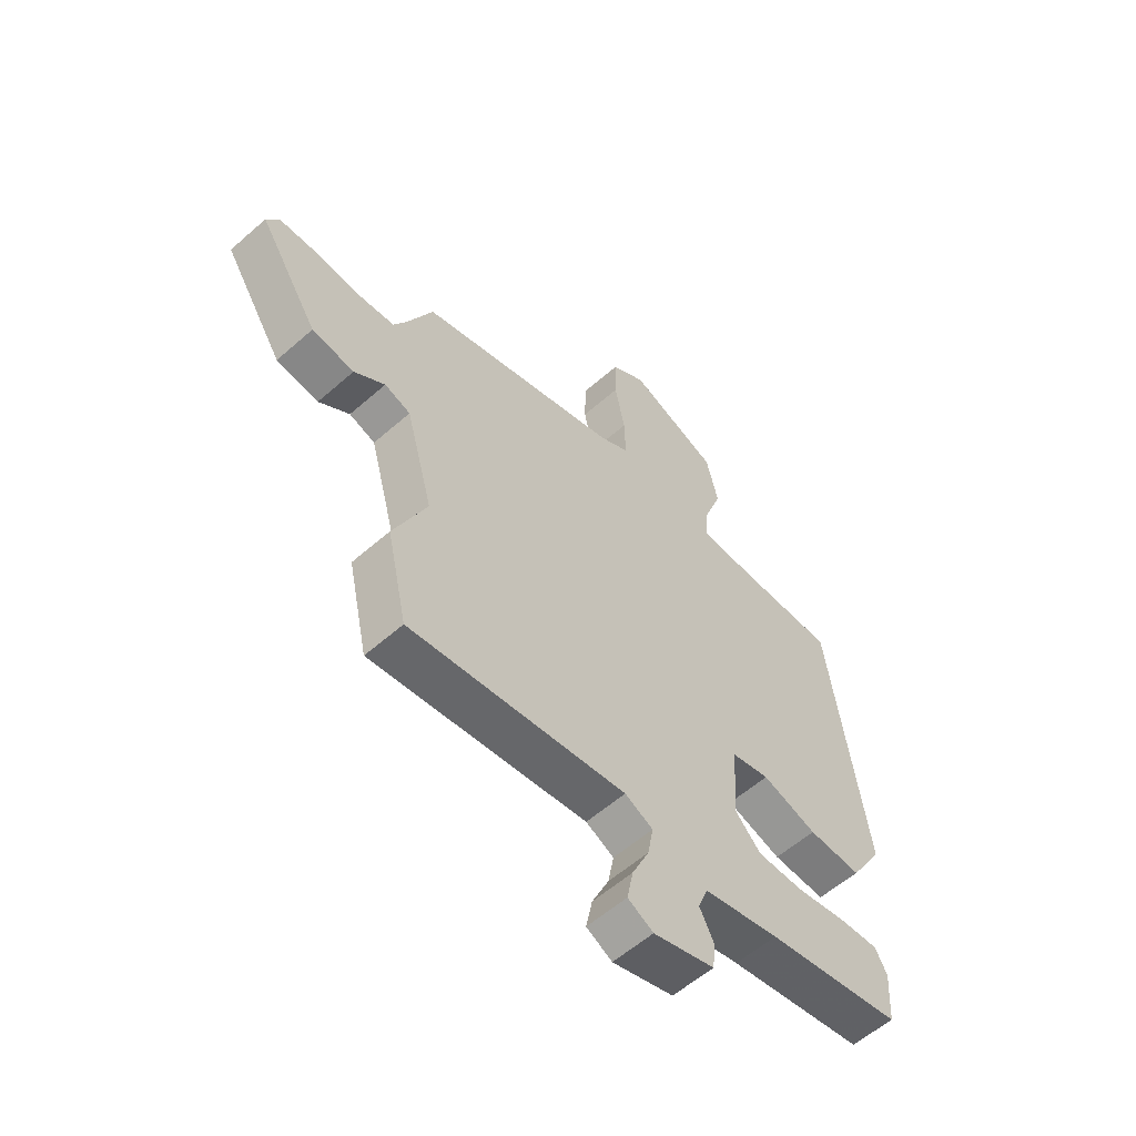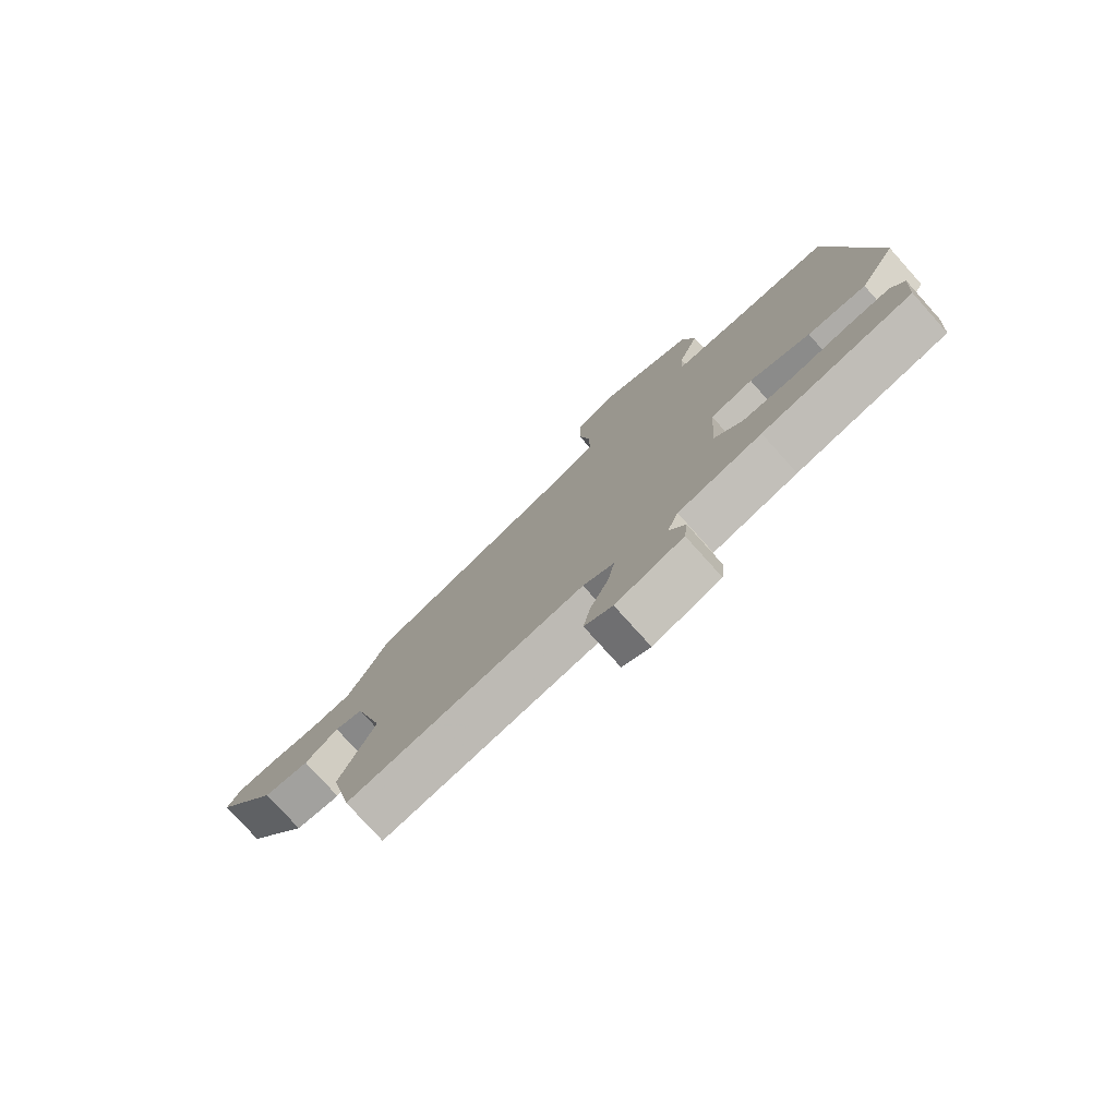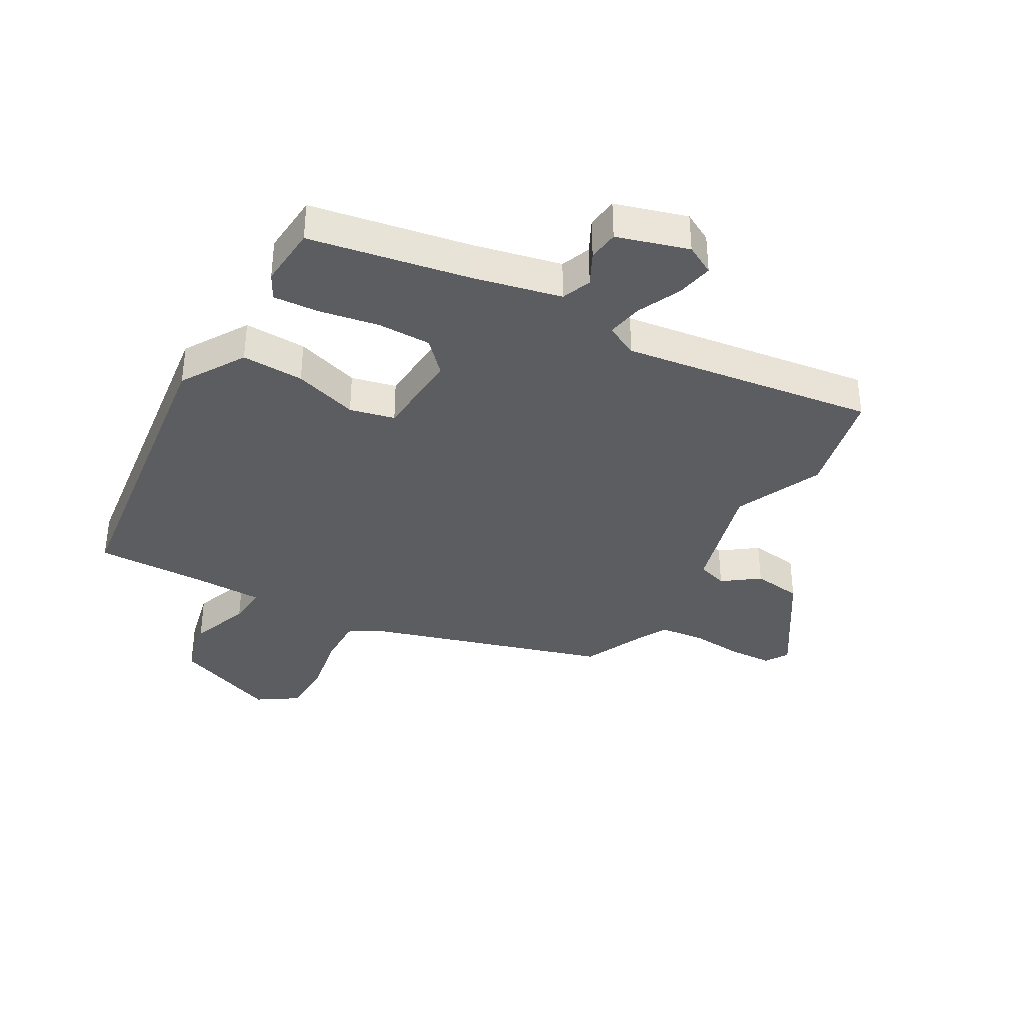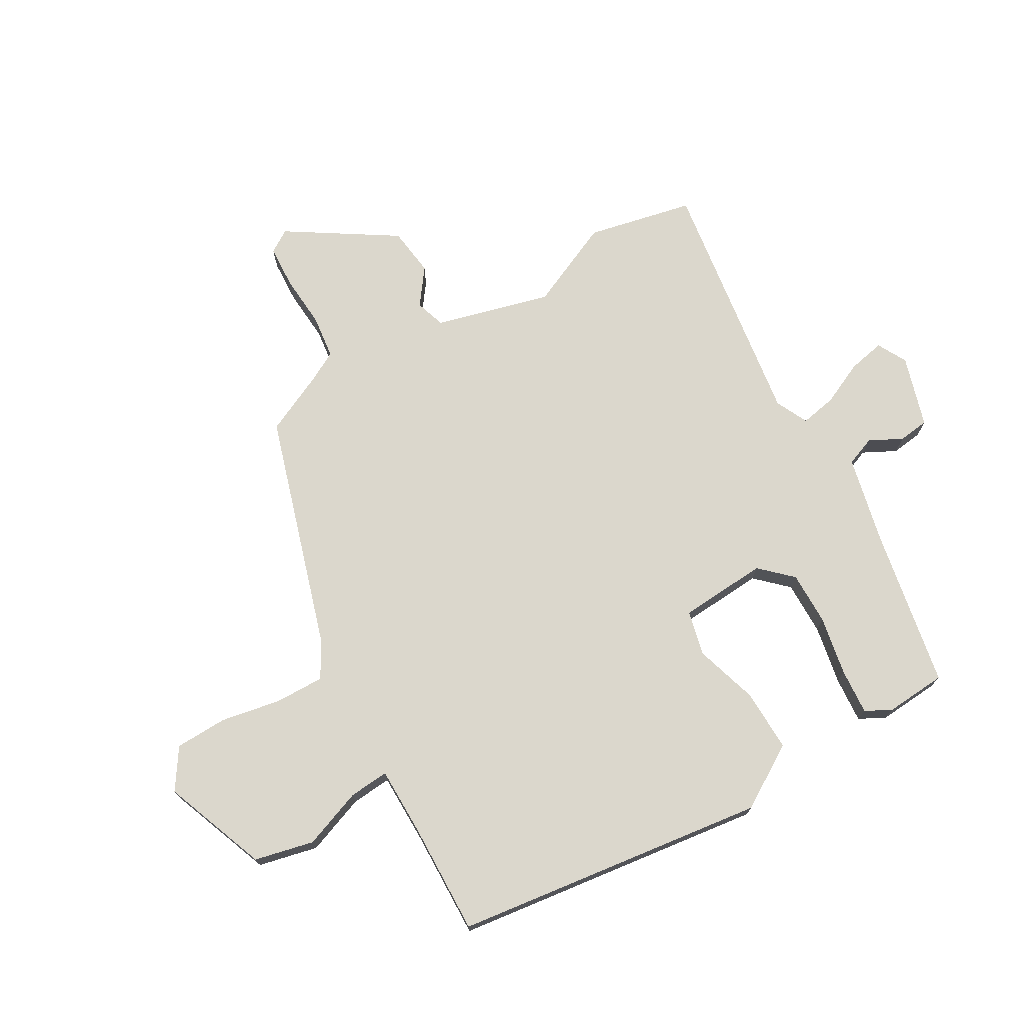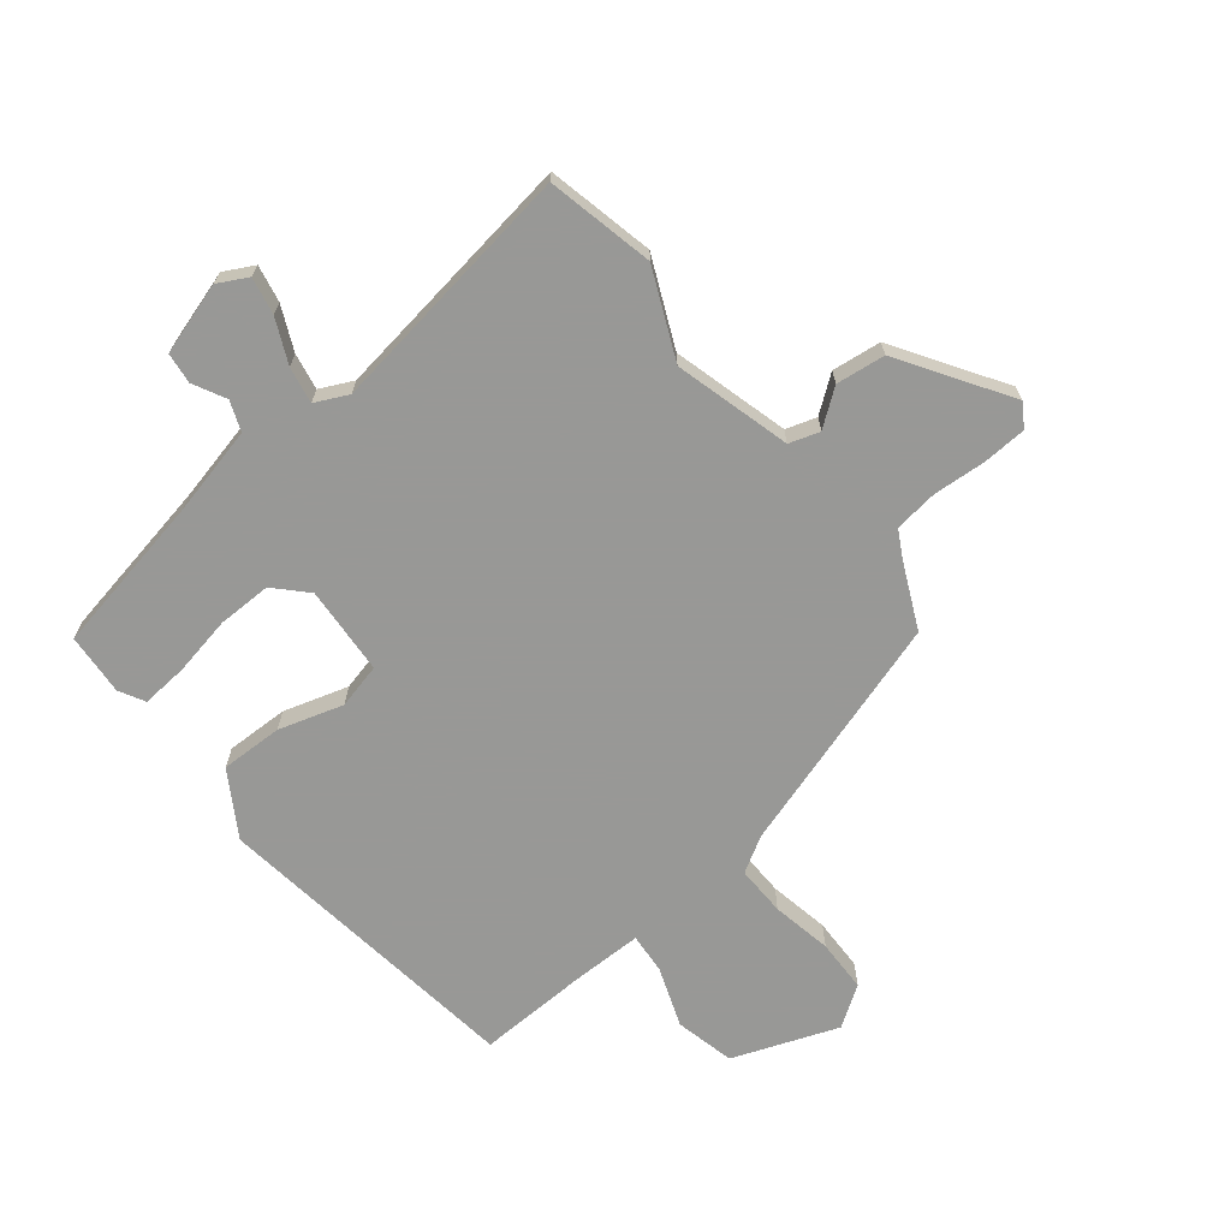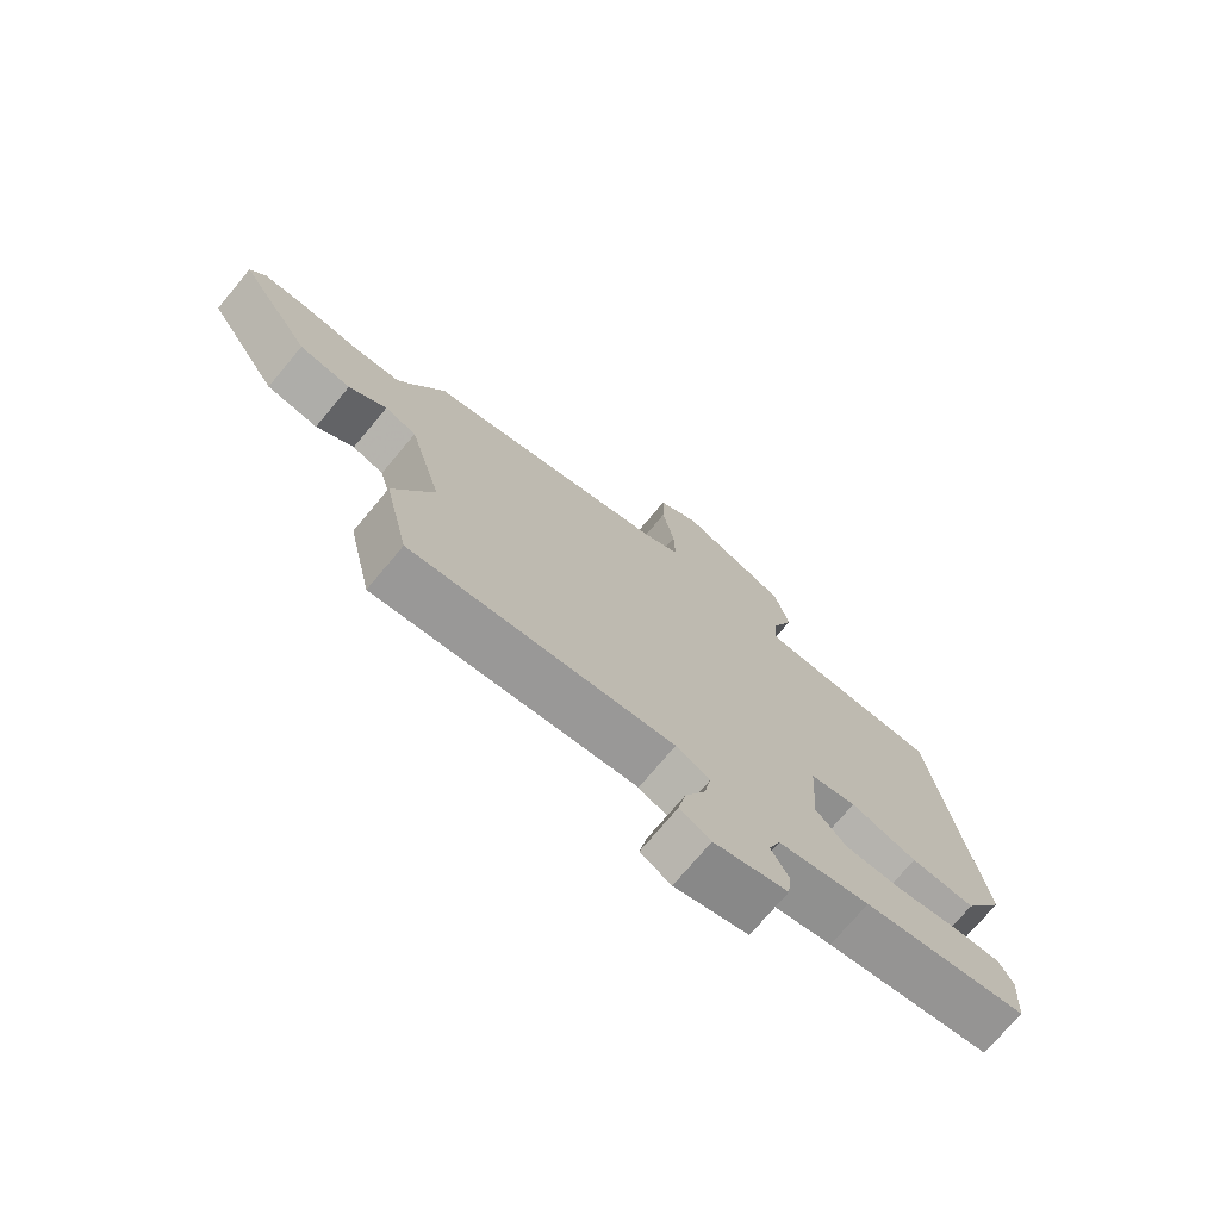
<metadata>
{"format":"obj","ext":"obj","renderer":"f3d","projection":"perspective","resolution":1024,"background":"white","views":[{"elev":-58.0,"azim":-47.7,"up":"+Z"},{"elev":-77.7,"azim":41.9,"up":"+Z"},{"elev":-36.7,"azim":150.0,"up":"+Y"},{"elev":73.3,"azim":59.7,"up":"+Y"},{"elev":-68.5,"azim":-141.4,"up":"+Y"},{"elev":-73.7,"azim":-39.9,"up":"+Z"}]}
</metadata>
<code>
v -0.497 0.07 -0.513
v -0.536 0.07 -0.337
v -0.472 0.07 -0.193
v -0.524 0.07 -0.002
v -0.574 0.07 0.014
v -0.633 0.07 -0.03
v -0.714 0.07 -0.02
v -0.828 0.07 0.157
v -0.804 0.07 0.195
v -0.732 0.07 0.199
v -0.645 0.07 0.193
v -0.573 0.07 0.202
v -0.548 0.07 0.248
v -0.499 0.07 0.354
v -0.11 0.07 0.476
v -0.052 0.07 0.51
v -0.054 0.07 0.592
v -0.073 0.07 0.691
v -0.071 0.07 0.778
v -0.005 0.07 0.822
v 0.168 0.07 0.757
v 0.191 0.07 0.659
v 0.155 0.07 0.56
v 0.15 0.07 0.494
v 0.267 0.07 0.494
v 0.449 0.07 0.5
v 0.519 0.07 -0.019
v 0.455 0.07 -0.124
v 0.352 0.07 -0.122
v 0.246 0.07 -0.09
v 0.172 0.07 -0.108
v 0.163 0.07 -0.254
v 0.212 0.07 -0.305
v 0.301 0.07 -0.304
v 0.399 0.07 -0.285
v 0.475 0.07 -0.279
v 0.498 0.07 -0.321
v 0.491 0.07 -0.423
v 0.228 0.07 -0.473
v 0.082 0.07 -0.507
v 0.063 0.07 -0.556
v 0.091 0.07 -0.61
v 0.085 0.07 -0.661
v -0.033 0.07 -0.697
v -0.082 0.07 -0.671
v -0.07 0.07 -0.61
v -0.037 0.07 -0.538
v -0.026 0.07 -0.478
v -0.08 0.07 -0.452
v -0.497 0 -0.513
v -0.536 0 -0.337
v -0.472 0 -0.193
v -0.524 0 -0.002
v -0.574 0 0.014
v -0.633 0 -0.03
v -0.714 0 -0.02
v -0.828 0 0.157
v -0.804 0 0.195
v -0.732 0 0.199
v -0.645 0 0.193
v -0.573 0 0.202
v -0.548 0 0.248
v -0.499 0 0.354
v -0.11 0 0.476
v -0.052 0 0.51
v -0.054 0 0.592
v -0.073 0 0.691
v -0.071 0 0.778
v -0.005 0 0.822
v 0.168 0 0.757
v 0.191 0 0.659
v 0.155 0 0.56
v 0.15 0 0.494
v 0.267 0 0.494
v 0.449 0 0.5
v 0.519 0 -0.019
v 0.455 0 -0.124
v 0.352 0 -0.122
v 0.246 0 -0.09
v 0.172 0 -0.108
v 0.163 0 -0.254
v 0.212 0 -0.305
v 0.301 0 -0.304
v 0.399 0 -0.285
v 0.475 0 -0.279
v 0.498 0 -0.321
v 0.491 0 -0.423
v 0.228 0 -0.473
v 0.082 0 -0.507
v 0.063 0 -0.556
v 0.091 0 -0.61
v 0.085 0 -0.661
v -0.033 0 -0.697
v -0.082 0 -0.671
v -0.07 0 -0.61
v -0.037 0 -0.538
v -0.026 0 -0.478
v -0.08 0 -0.452
f 44 45 46 47
f 44 47 48
f 41 42 43 44
f 40 41 44 48
f 39 40 48 49
f 37 38 39 49
f 34 35 36 37
f 33 34 37 49
f 27 28 29 30
f 25 26 27 30
f 24 25 30 31
f 20 21 22 23
f 20 23 24
f 17 18 19 20
f 16 17 20 24
f 15 16 24 31
f 13 14 15 31
f 8 9 10 11
f 8 11 12
f 5 6 7 8
f 4 5 8 12
f 3 4 12 13
f 1 2 3
f 32 33 49 1
f 3 13 31 32
f 1 3 32
f 96 95 94 93
f 97 96 93
f 93 92 91 90
f 97 93 90 89
f 98 97 89 88
f 98 88 87 86
f 86 85 84 83
f 98 86 83 82
f 79 78 77 76
f 79 76 75 74
f 80 79 74 73
f 72 71 70 69
f 73 72 69
f 69 68 67 66
f 73 69 66 65
f 80 73 65 64
f 80 64 63 62
f 60 59 58 57
f 61 60 57
f 57 56 55 54
f 61 57 54 53
f 62 61 53 52
f 52 51 50
f 50 98 82 81
f 81 80 62 52
f 81 52 50
f 1 50 51 2
f 2 51 52 3
f 3 52 53 4
f 4 53 54 5
f 5 54 55 6
f 6 55 56 7
f 7 56 57 8
f 8 57 58 9
f 9 58 59 10
f 10 59 60 11
f 11 60 61 12
f 12 61 62 13
f 13 62 63 14
f 14 63 64 15
f 15 64 65 16
f 16 65 66 17
f 17 66 67 18
f 18 67 68 19
f 19 68 69 20
f 20 69 70 21
f 21 70 71 22
f 22 71 72 23
f 23 72 73 24
f 24 73 74 25
f 25 74 75 26
f 26 75 76 27
f 27 76 77 28
f 28 77 78 29
f 29 78 79 30
f 30 79 80 31
f 31 80 81 32
f 32 81 82 33
f 33 82 83 34
f 34 83 84 35
f 35 84 85 36
f 36 85 86 37
f 37 86 87 38
f 38 87 88 39
f 39 88 89 40
f 40 89 90 41
f 41 90 91 42
f 42 91 92 43
f 43 92 93 44
f 44 93 94 45
f 45 94 95 46
f 46 95 96 47
f 47 96 97 48
f 48 97 98 49
f 49 98 50 1

</code>
